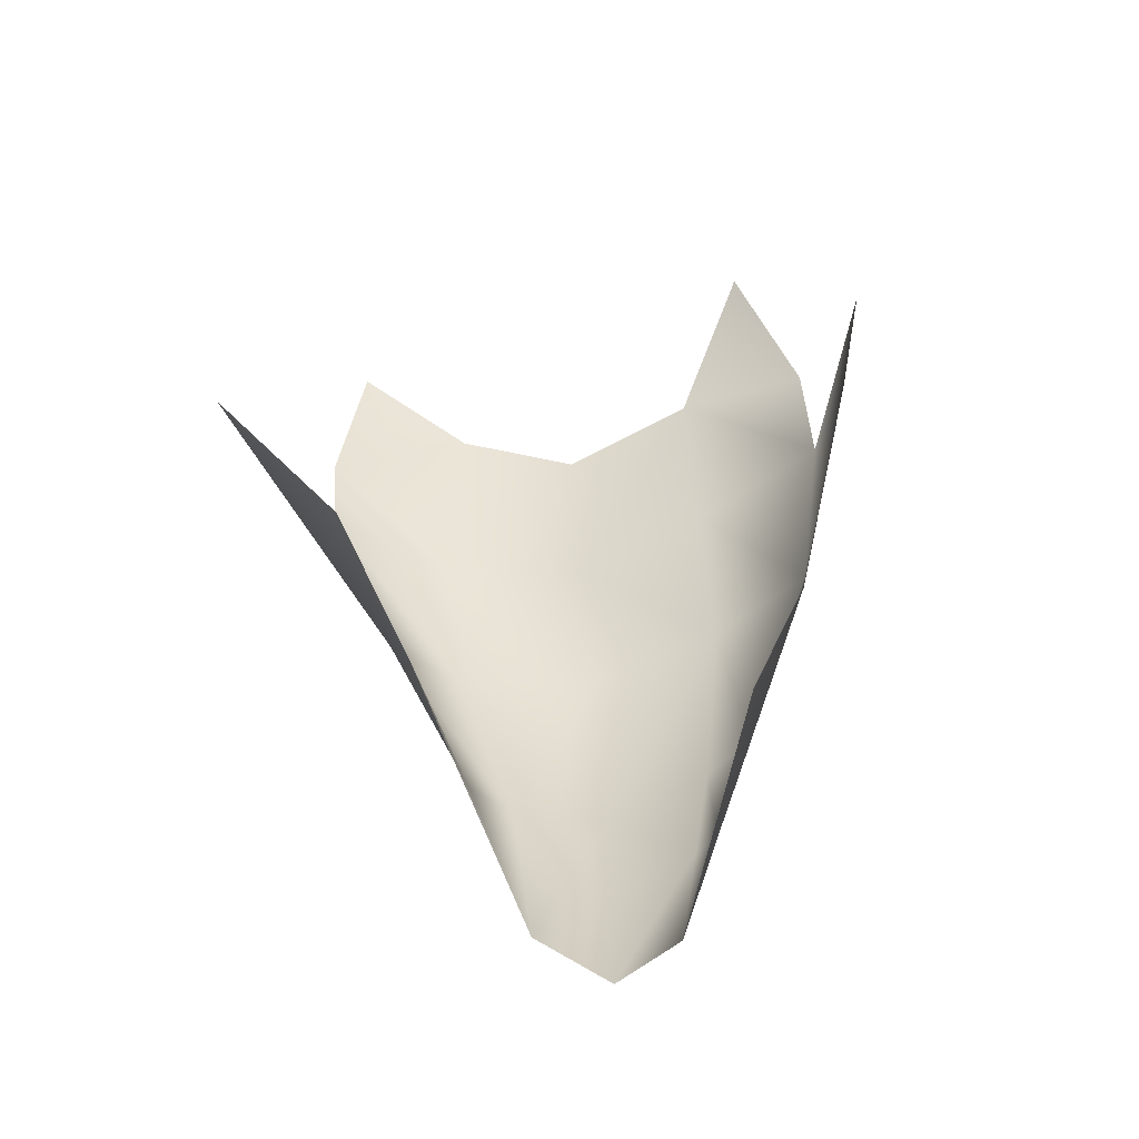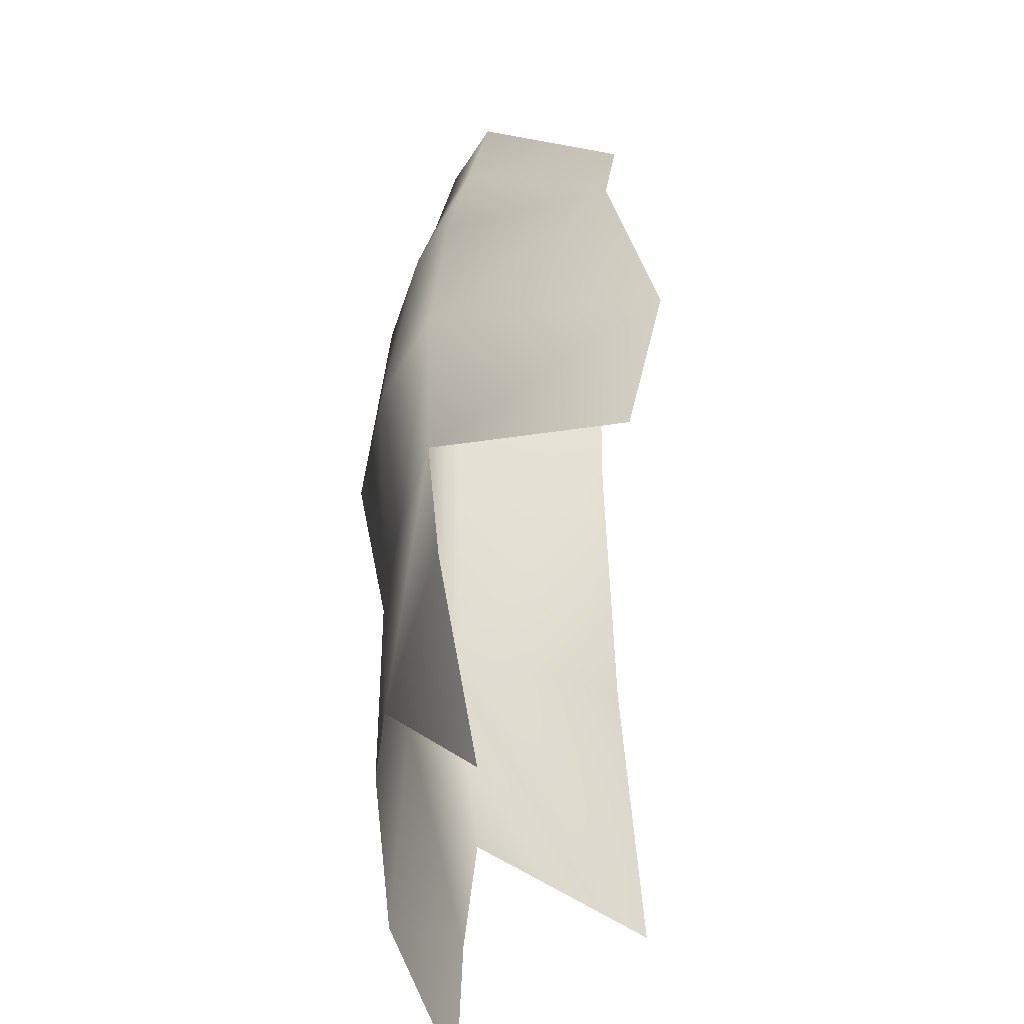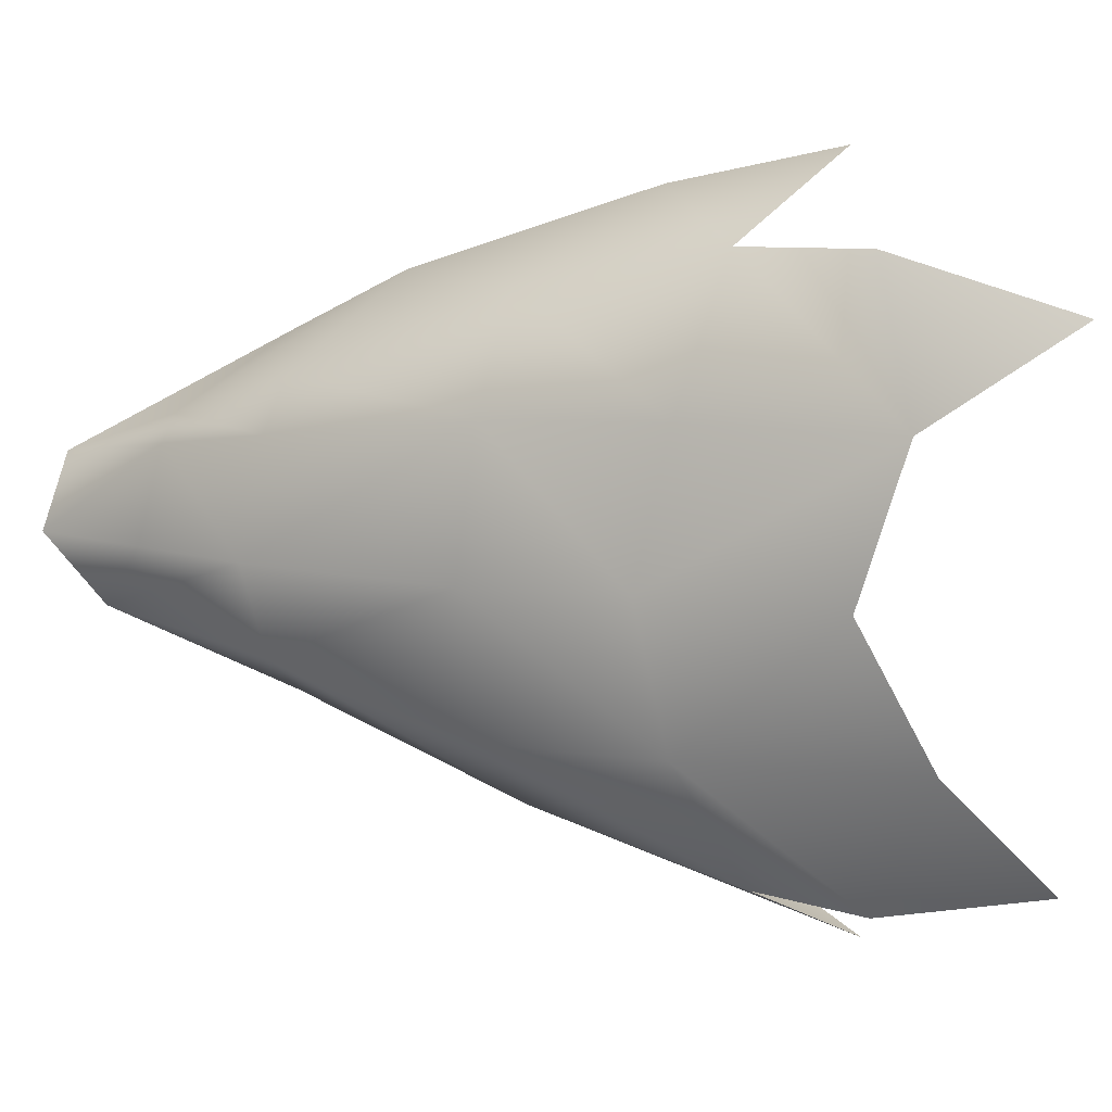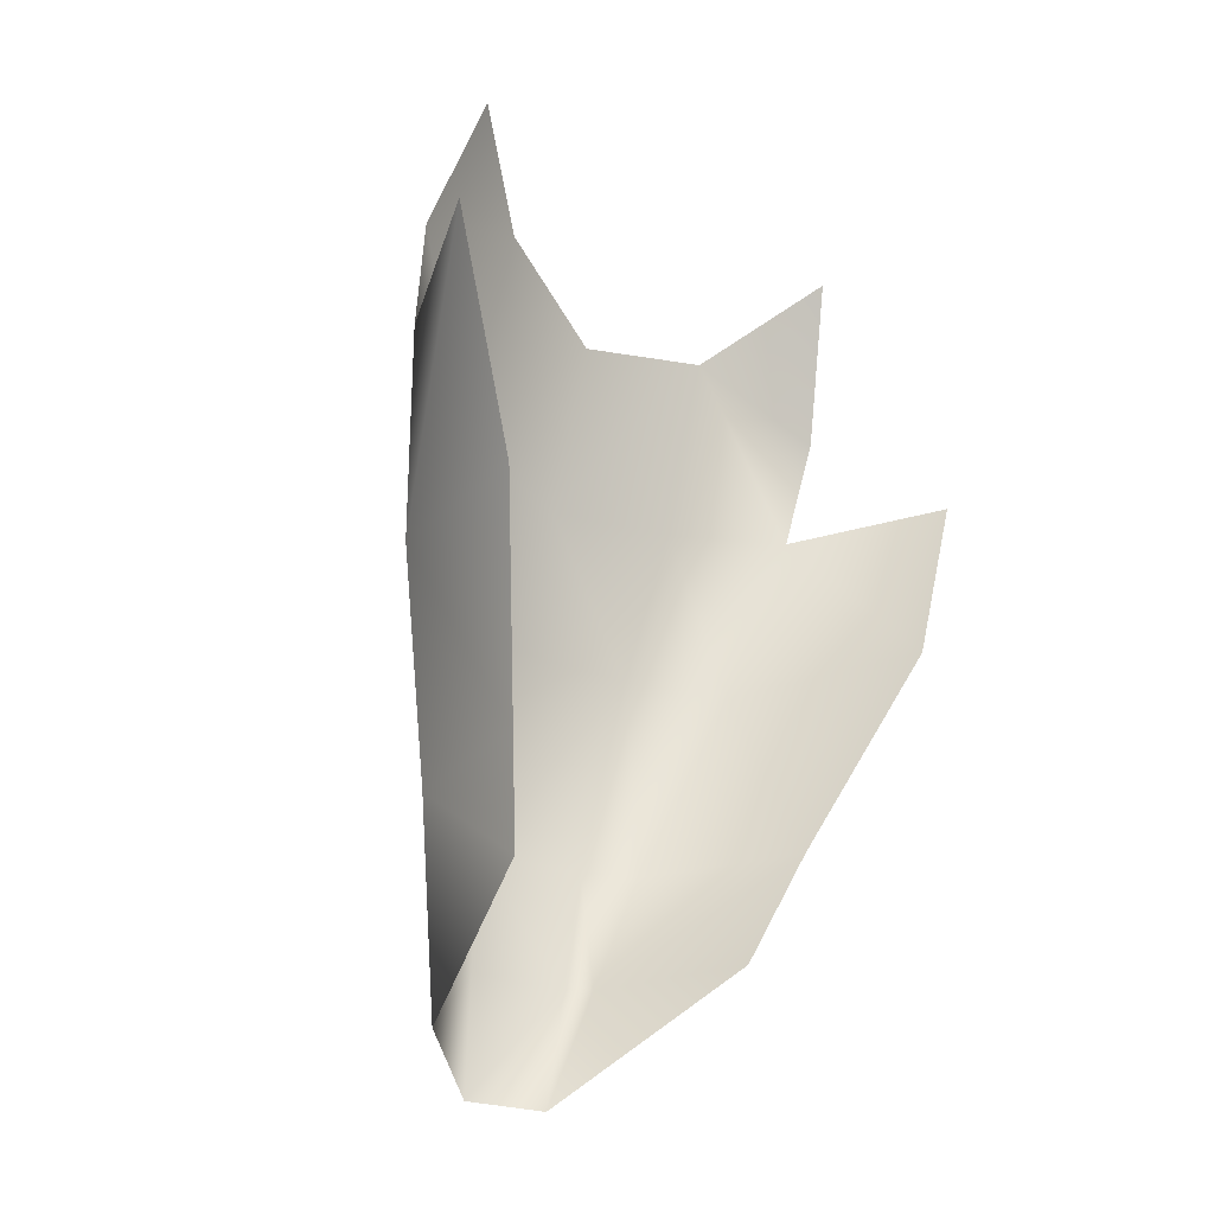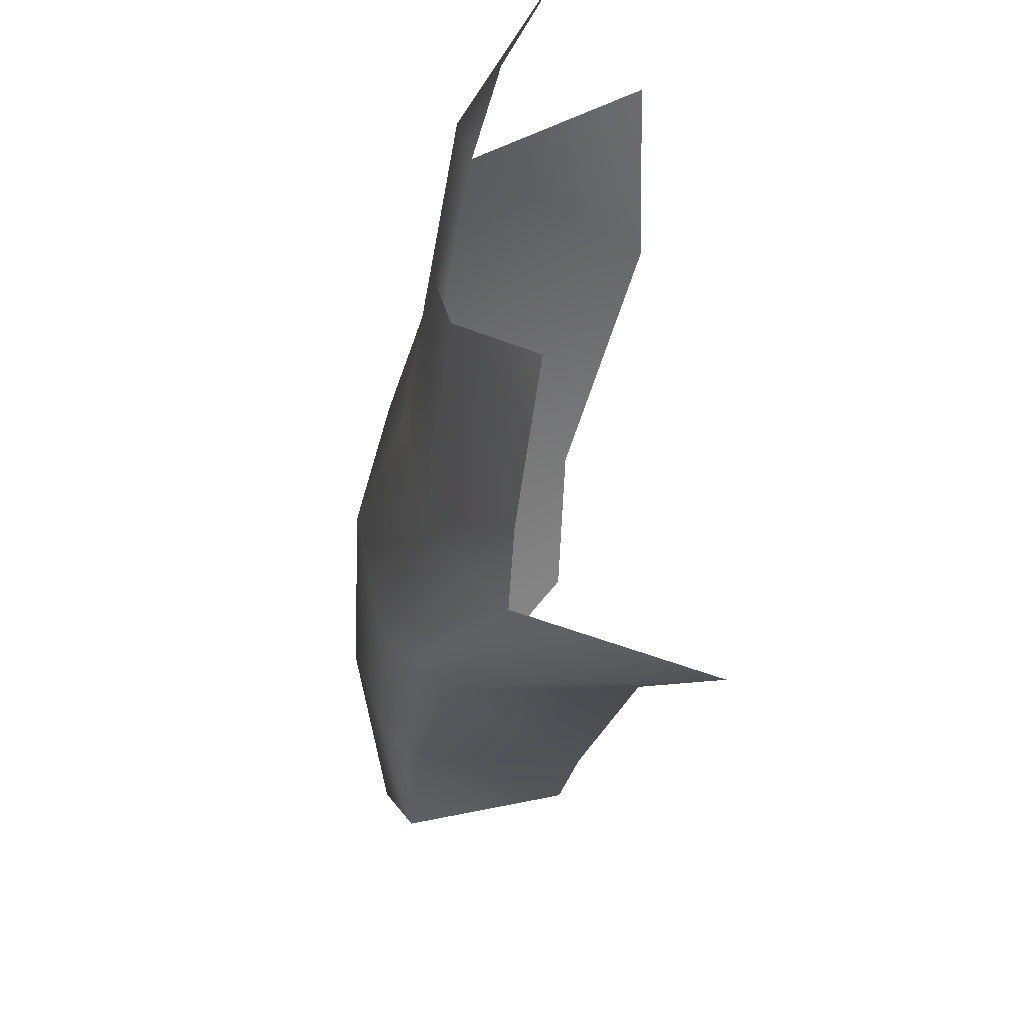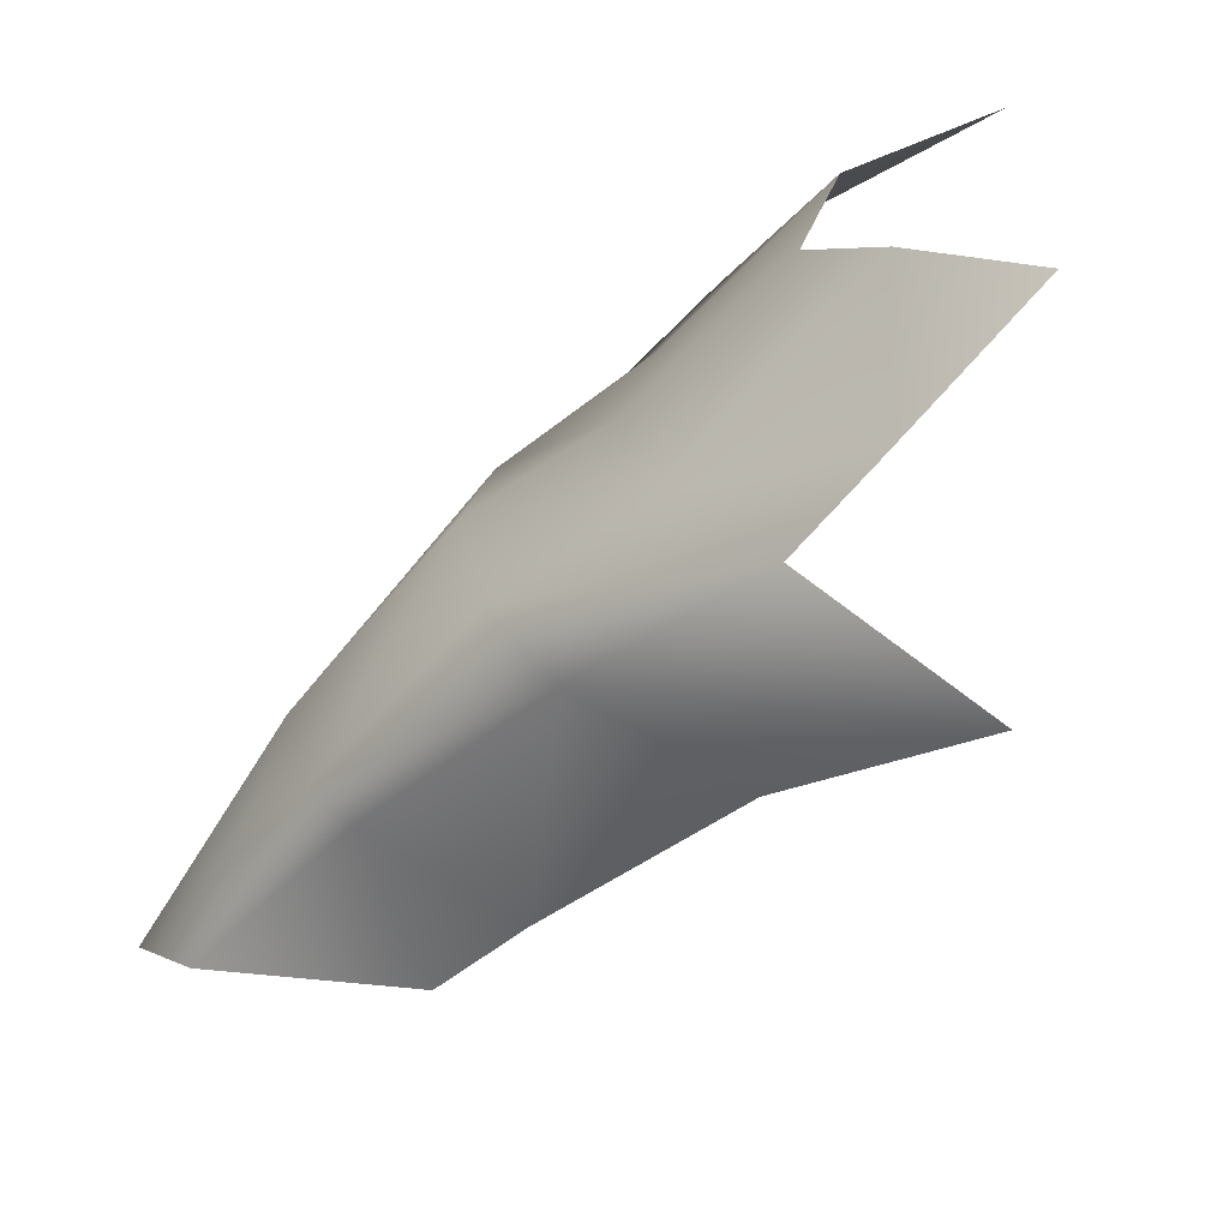
<metadata>
{"format":"obj","ext":"obj","renderer":"f3d","projection":"perspective","resolution":1024,"background":"white","views":[{"elev":-63.0,"azim":-76.8,"up":"+Y"},{"elev":47.4,"azim":-163.9,"up":"+Z"},{"elev":10.7,"azim":130.1,"up":"+Z"},{"elev":-30.6,"azim":-132.3,"up":"+Y"},{"elev":-39.8,"azim":-172.8,"up":"+Z"},{"elev":-65.7,"azim":150.5,"up":"+Z"}]}
</metadata>
<code>
o D51C_M
v -1.172 48.93 0.01071
v -1.358 48.93 0.6583
v -1.343 48.16 0.5468
v -1.172 48.93 0.01071
v -1.343 48.16 0.5468
v -1.144 48.17 0.01071
v -1.172 48.93 0.01071
v -1.407 50.22 0.01071
v -1.565 50.22 0.8343
v -1.172 48.93 0.01071
v -1.565 50.22 0.8343
v -1.358 48.93 0.6583
v -1.172 48.93 0.01071
v -1.144 48.17 0.01071
v -1.329 47.69 -0.4033
v -1.172 48.93 0.01071
v -1.329 47.69 -0.4033
v -1.358 48.93 -0.5244
v -2.196 51.32 1.699
v -3.188 51.32 2.155
v -3.078 50.22 1.929
v -2.196 51.32 1.699
v -3.078 50.22 1.929
v -1.85 50.22 1.463
v -2.41 51.32 -1.572
v -1.959 51.14 -0.834
v -1.565 50.22 -0.8129
v -2.41 51.32 -1.572
v -1.565 50.22 -0.8129
v -1.959 50.22 -1.221
v -1.804 51.02 0.01071
v -1.959 51.14 0.8554
v -1.565 50.22 0.8343
v -1.804 51.02 0.01071
v -1.565 50.22 0.8343
v -1.407 50.22 0.01071
v -1.358 48.93 0.6583
v -1.545 48.93 0.9603
v -1.437 48.16 0.6978
v -1.358 48.93 0.6583
v -1.437 48.16 0.6978
v -1.343 48.16 0.5468
v -1.358 48.93 -0.5244
v -1.565 50.22 -0.8129
v -1.407 50.22 0.01071
v -1.358 48.93 -0.5244
v -1.407 50.22 0.01071
v -1.172 48.93 0.01071
v -1.358 48.93 -0.5244
v -1.587 48.93 -0.7391
v -1.959 50.22 -1.221
v -1.358 48.93 -0.5244
v -1.959 50.22 -1.221
v -1.565 50.22 -0.8129
v -1.85 50.22 1.463
v -1.565 50.22 0.8343
v -1.959 51.14 0.8554
v -1.85 50.22 1.463
v -1.959 51.14 0.8554
v -2.196 51.32 1.699
v -1.85 50.22 1.463
v -3.078 50.22 1.929
v -2.47 48.93 1.45
v -1.959 50.22 -1.221
v -2.96 50.22 -1.299
v -3.444 51.32 -2.086
v -1.959 50.22 -1.221
v -3.444 51.32 -2.086
v -2.41 51.32 -1.572
v -1.407 50.22 0.01071
v -1.565 50.22 -0.8129
v -1.959 51.14 -0.834
v -1.407 50.22 0.01071
v -1.959 51.14 -0.834
v -1.804 51.02 0.01071
v -1.565 50.22 0.8343
v -1.85 50.22 1.463
v -1.545 48.93 0.9603
v -1.565 50.22 0.8343
v -1.545 48.93 0.9603
v -1.358 48.93 0.6583
v -1.115 47.42 0.01071
v -1.144 48.17 0.01071
v -1.343 48.16 0.5468
v -1.115 47.42 0.01071
v -1.343 48.16 0.5468
v -1.329 47.4 0.4353
v -2.515 48.93 -0.8592
v -2.96 50.22 -1.299
v -1.959 50.22 -1.221
v -2.515 48.93 -0.8592
v -1.959 50.22 -1.221
v -1.587 48.93 -0.7391
v -2.47 48.93 1.45
v -1.545 48.93 0.9603
v -1.85 50.22 1.463
v -2.47 48.93 1.45
v -2.333 48.16 1.076
v -1.437 48.16 0.6978
v -2.47 48.93 1.45
v -1.437 48.16 0.6978
v -1.545 48.93 0.9603
v -1.329 47.4 0.4353
v -1.343 48.16 0.5468
v -1.437 48.16 0.6978
v -1.329 47.69 -0.4033
v -1.587 48.93 -0.7391
v -1.358 48.93 -0.5244
v -1.329 47.69 -0.4033
v -1.144 48.17 0.01071
v -1.115 47.42 0.01071
v -1.587 48.93 -0.7391
v -1.329 47.69 -0.4033
v -2.333 48.31 -0.6755
v -1.587 48.93 -0.7391
v -2.333 48.31 -0.6755
v -2.515 48.93 -0.8592
v -1.437 48.16 0.6978
v -2.333 48.16 1.076
v -1.329 47.4 0.4353
v -2.908 52.88 1.396
v -2.452 51.97 1.704
v -2.267 52.32 0.8648
v -2.763 52.88 -1.374
v -2.285 52.49 -0.7456
v -2.522 51.97 -1.607
v -2.114 52.11 0.01071
v -1.804 51.02 0.01071
v -1.959 51.14 -0.834
v -2.114 52.11 0.01071
v -1.959 51.14 -0.834
v -2.285 52.49 -0.7456
v -2.267 52.32 0.8648
v -1.959 51.14 0.8554
v -1.804 51.02 0.01071
v -2.267 52.32 0.8648
v -1.804 51.02 0.01071
v -2.114 52.11 0.01071
v -2.267 52.32 0.8648
v -2.452 51.97 1.704
v -2.196 51.32 1.699
v -2.267 52.32 0.8648
v -2.196 51.32 1.699
v -1.959 51.14 0.8554
v -2.522 51.97 -1.607
v -2.285 52.49 -0.7456
v -1.959 51.14 -0.834
v -2.522 51.97 -1.607
v -1.959 51.14 -0.834
v -2.41 51.32 -1.572
f 1 2 3
f 4 5 6
f 7 8 9
f 10 11 12
f 13 14 15
f 16 17 18
f 19 20 21
f 22 23 24
f 25 26 27
f 28 29 30
f 31 32 33
f 34 35 36
f 37 38 39
f 40 41 42
f 43 44 45
f 46 47 48
f 49 50 51
f 52 53 54
f 55 56 57
f 58 59 60
f 61 62 63
f 64 65 66
f 67 68 69
f 70 71 72
f 73 74 75
f 76 77 78
f 79 80 81
f 82 83 84
f 85 86 87
f 88 89 90
f 91 92 93
f 94 95 96
f 97 98 99
f 100 101 102
f 103 104 105
f 106 107 108
f 109 110 111
f 112 113 114
f 115 116 117
f 118 119 120
f 121 122 123
f 124 125 126
f 127 128 129
f 130 131 132
f 133 134 135
f 136 137 138
f 139 140 141
f 142 143 144
f 145 146 147
f 148 149 150

</code>
